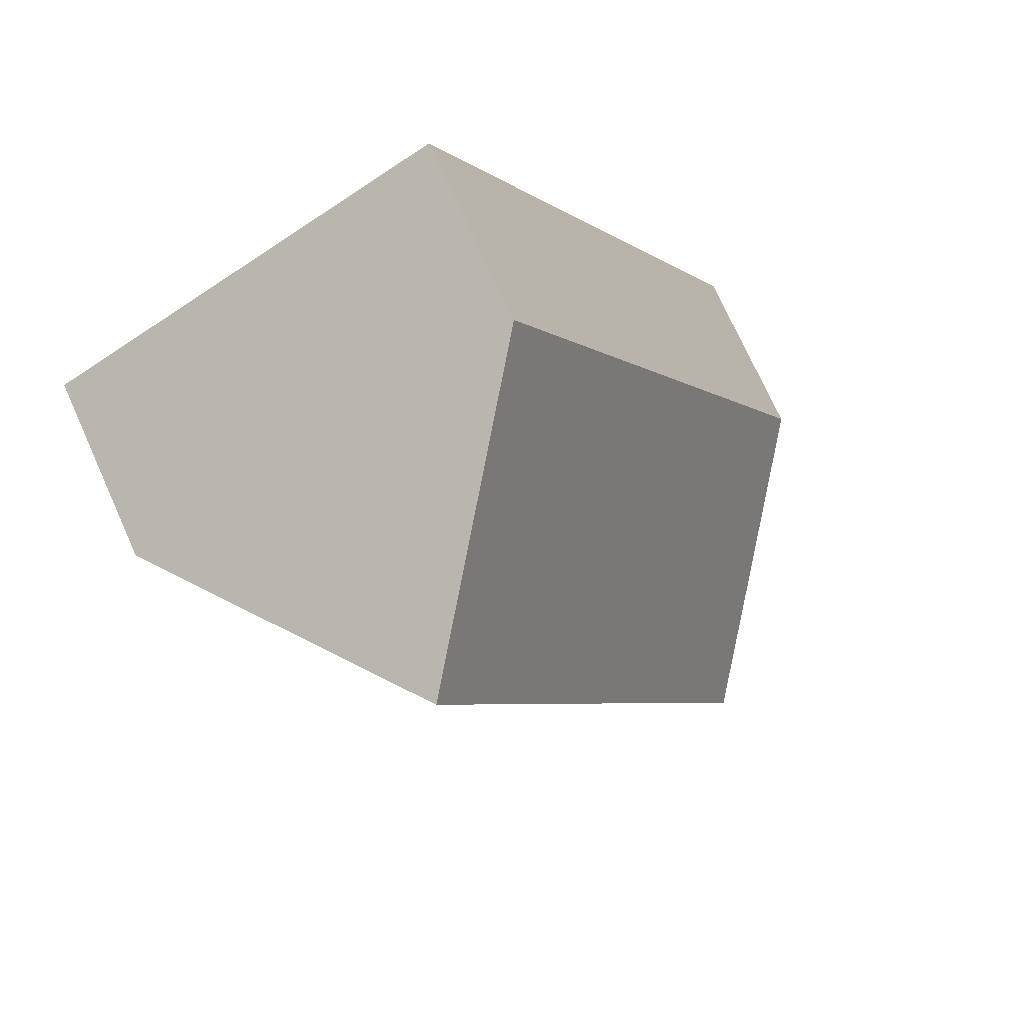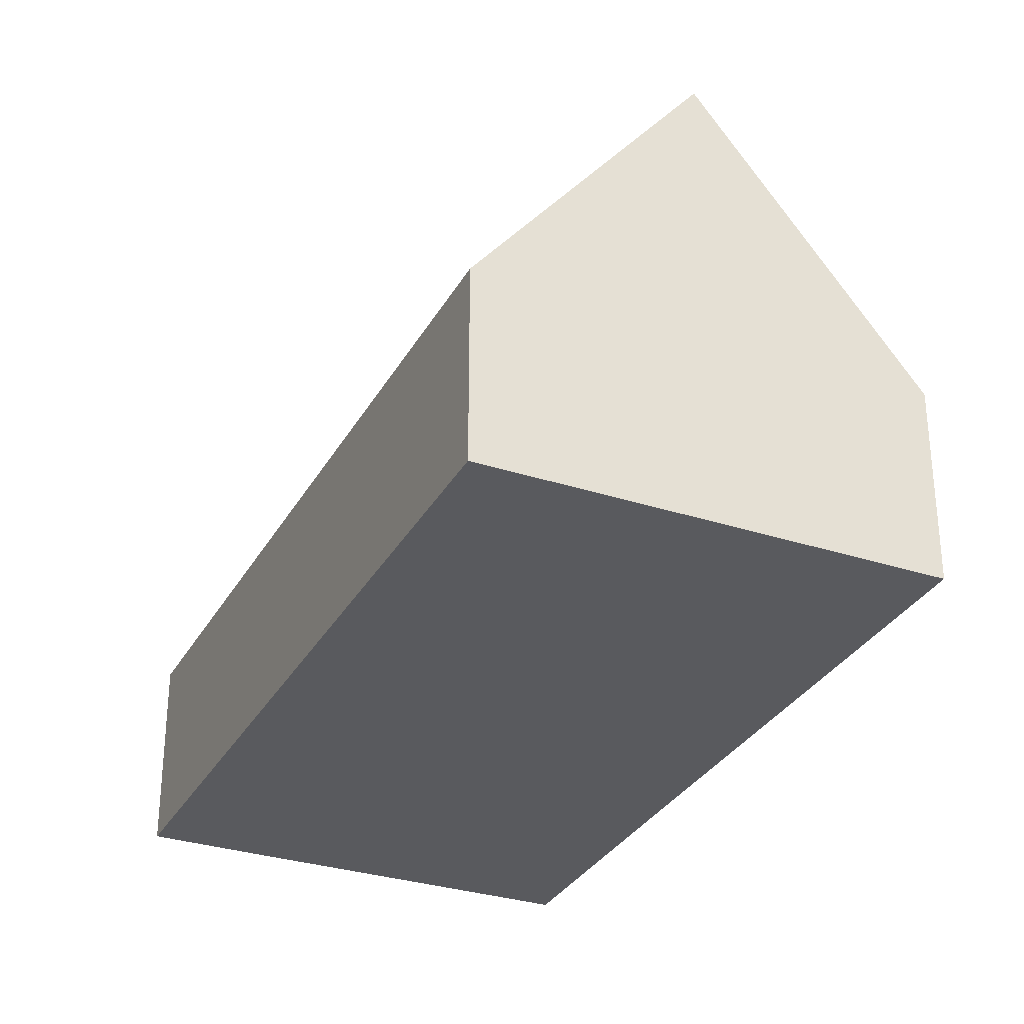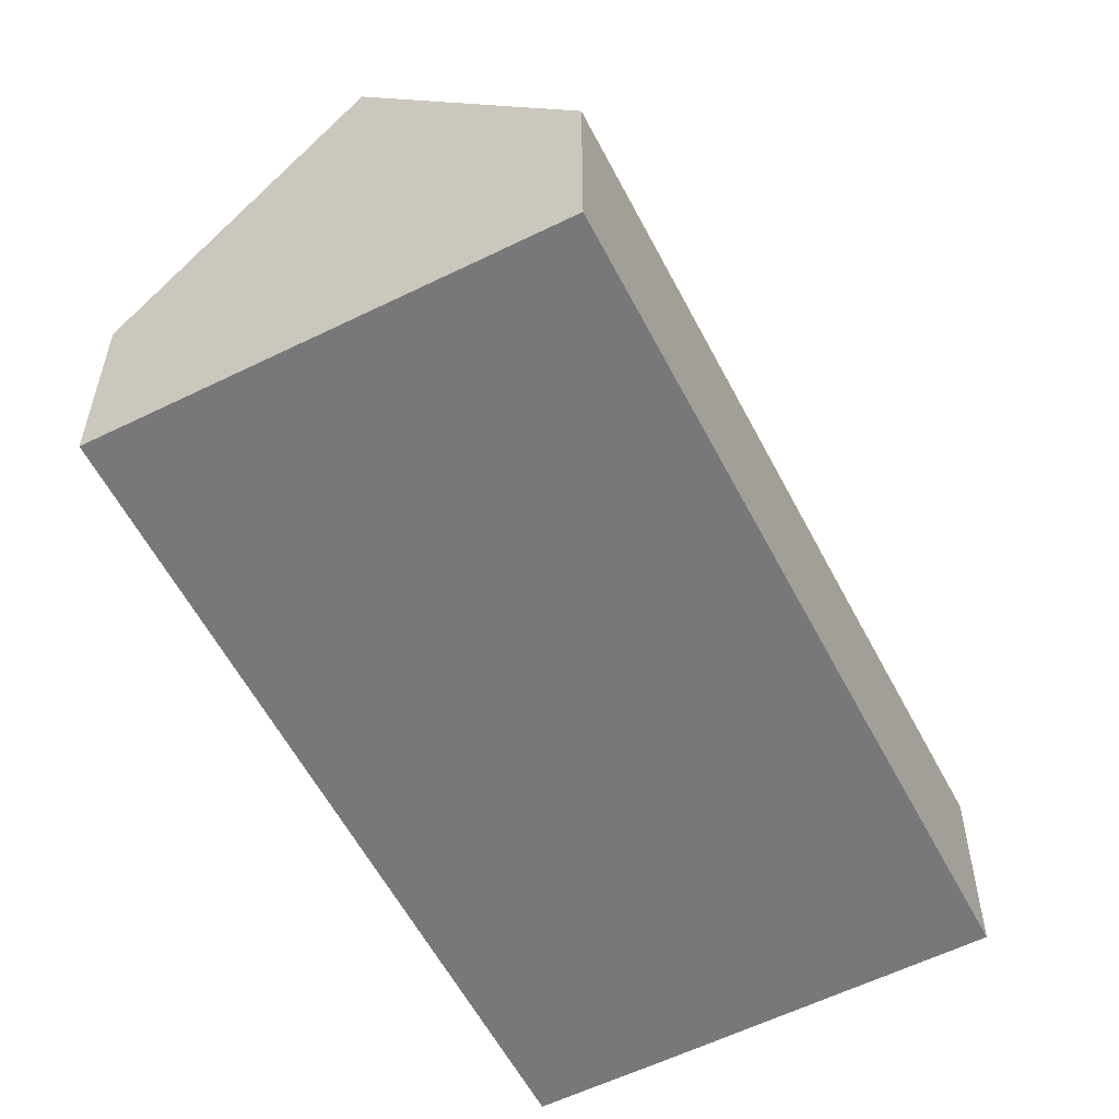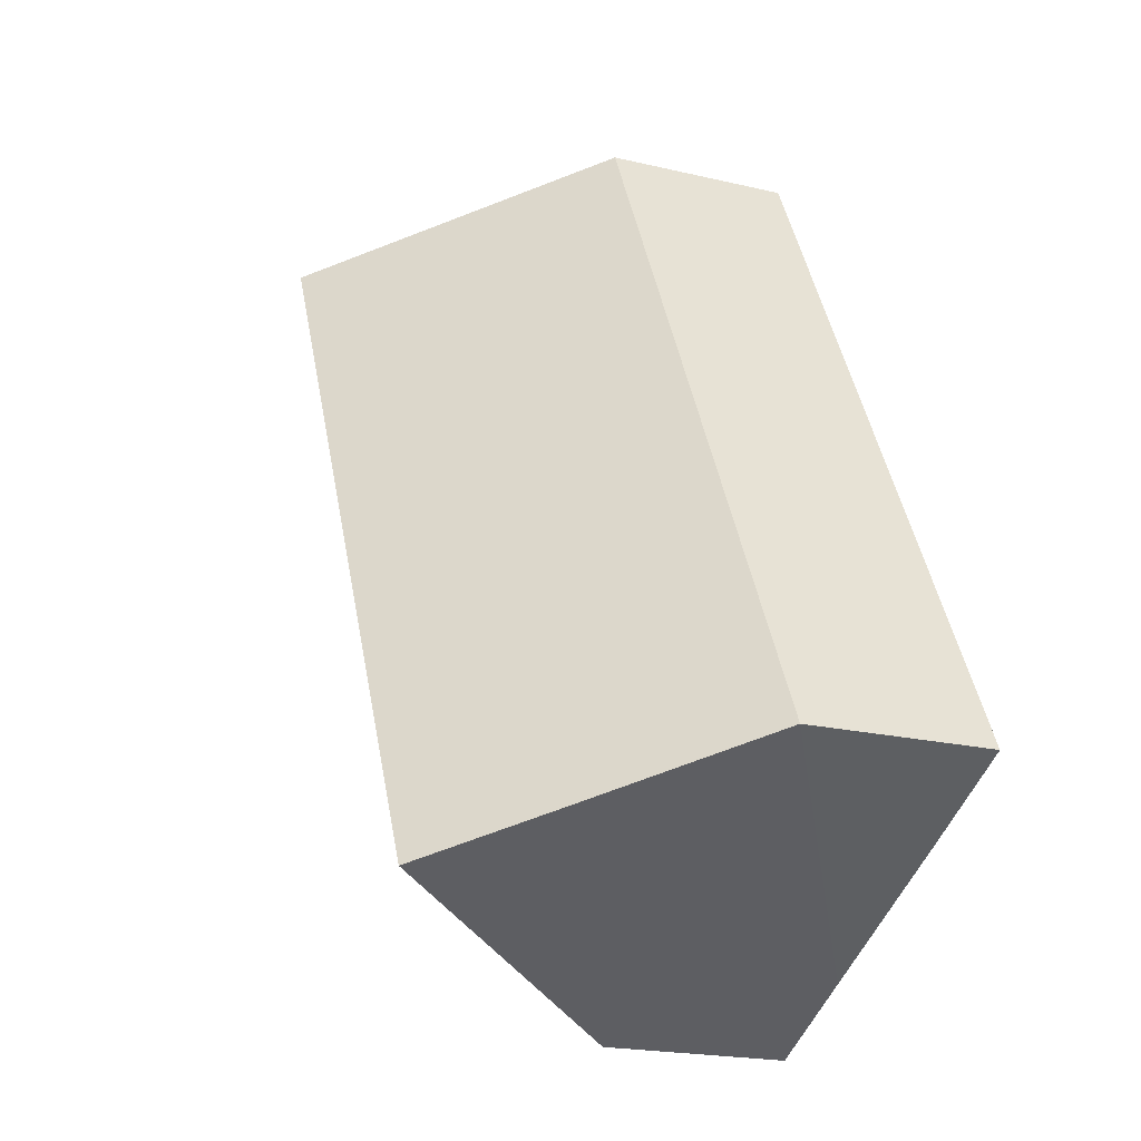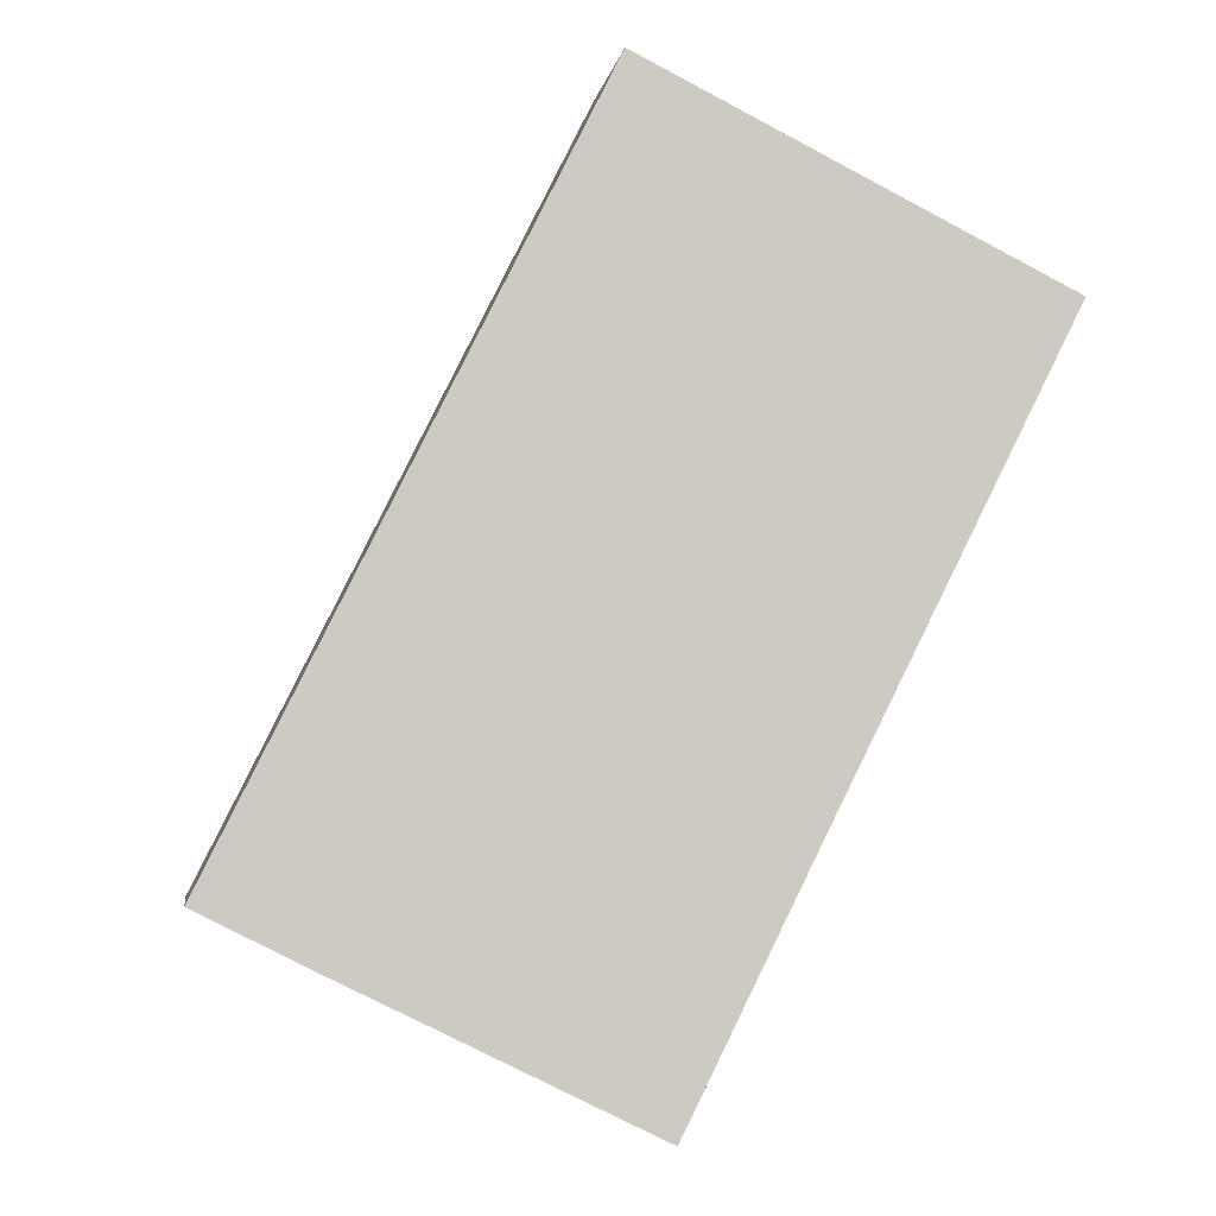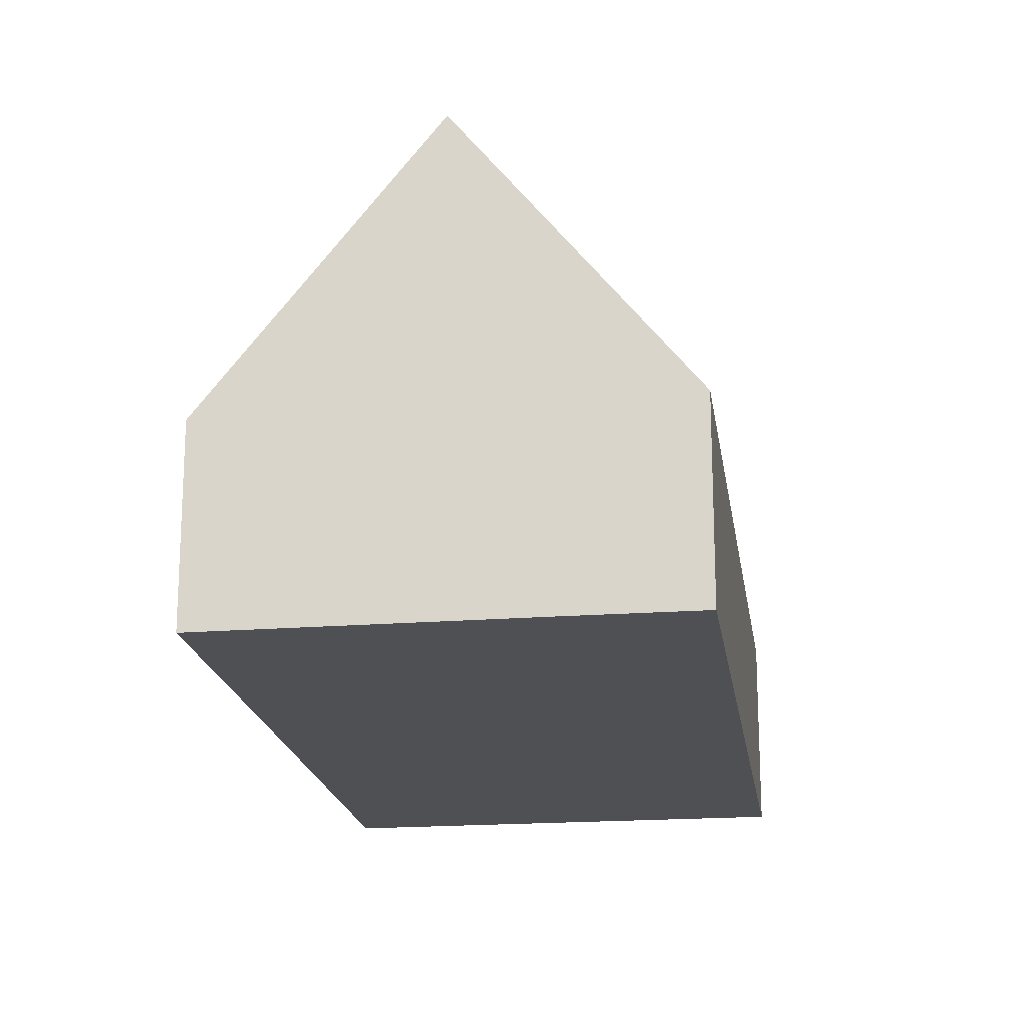
<metadata>
{"format":"obj","ext":"obj","renderer":"f3d","projection":"perspective","resolution":1024,"background":"white","views":[{"elev":73.7,"azim":155.7,"up":"+Z"},{"elev":-31.5,"azim":1.8,"up":"+Y"},{"elev":-57.5,"azim":53.7,"up":"+Y"},{"elev":-20.6,"azim":-113.2,"up":"+Z"},{"elev":-3.6,"azim":-8.6,"up":"+Z"},{"elev":-19.1,"azim":-145.3,"up":"+Y"}]}
</metadata>
<code>
v  3.938 9.108 -1.955
v  7.045 3.741 14.05
v  10.97 9.108 12.09
v  3.184 3.741 6.353
v  0 3.741 2.291e-16
v  2.246 6.808 -1.125
v  5.762 6.627 -2.851
v  10.35 3.75 1.034
v  7.896 3.725 -3.899
v  14.9 3.751 10.12
v  0 0 0
v  3.184 -3.89e-16 6.353
v  7.045 -8.606e-16 14.05
v  10.97 -7.4e-16 12.09
v  14.9 -6.196e-16 10.12
v  10.35 -6.331e-17 1.034
v  7.896 2.387e-16 -3.899
v  5.762 1.746e-16 -2.851
v  3.938 1.197e-16 -1.955
v  2.246 6.889e-17 -1.125
g defaultobject
f 1 2 3
f 2 1 4
f 4 1 5
f 5 1 6
f 7 8 9
f 8 3 10
f 3 8 7
f 3 7 1
f 11 4 5
f 4 11 12
f 4 12 2
f 2 12 13
f 2 10 3
f 10 2 13
f 10 13 14
f 10 14 15
f 15 8 10
f 8 15 16
f 8 16 9
f 9 16 17
f 7 6 1
f 6 7 9
f 6 9 17
f 6 17 18
f 6 18 5
f 5 18 19
f 5 19 20
f 5 20 11
f 16 18 17
f 18 16 19
f 19 16 20
f 20 16 11
f 11 16 15
f 11 15 12
f 12 15 14
f 12 14 13

</code>
